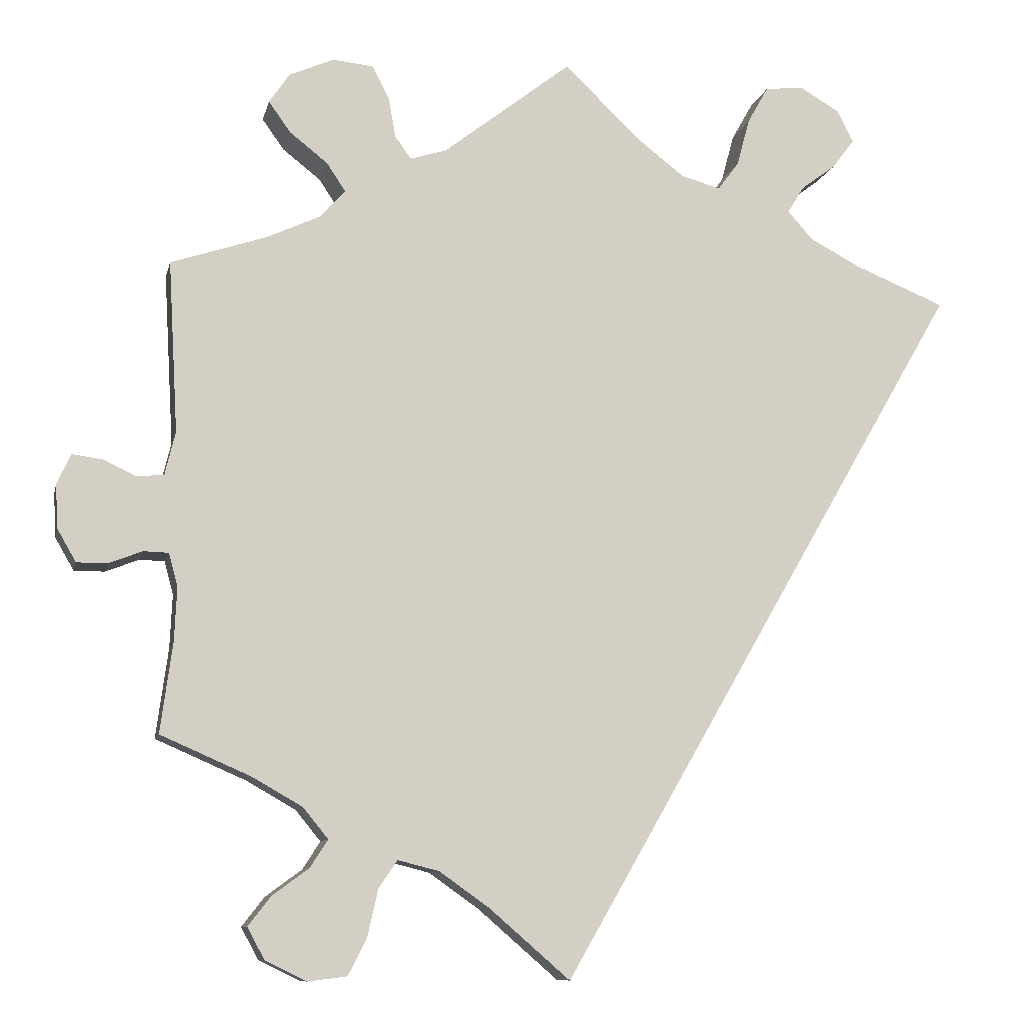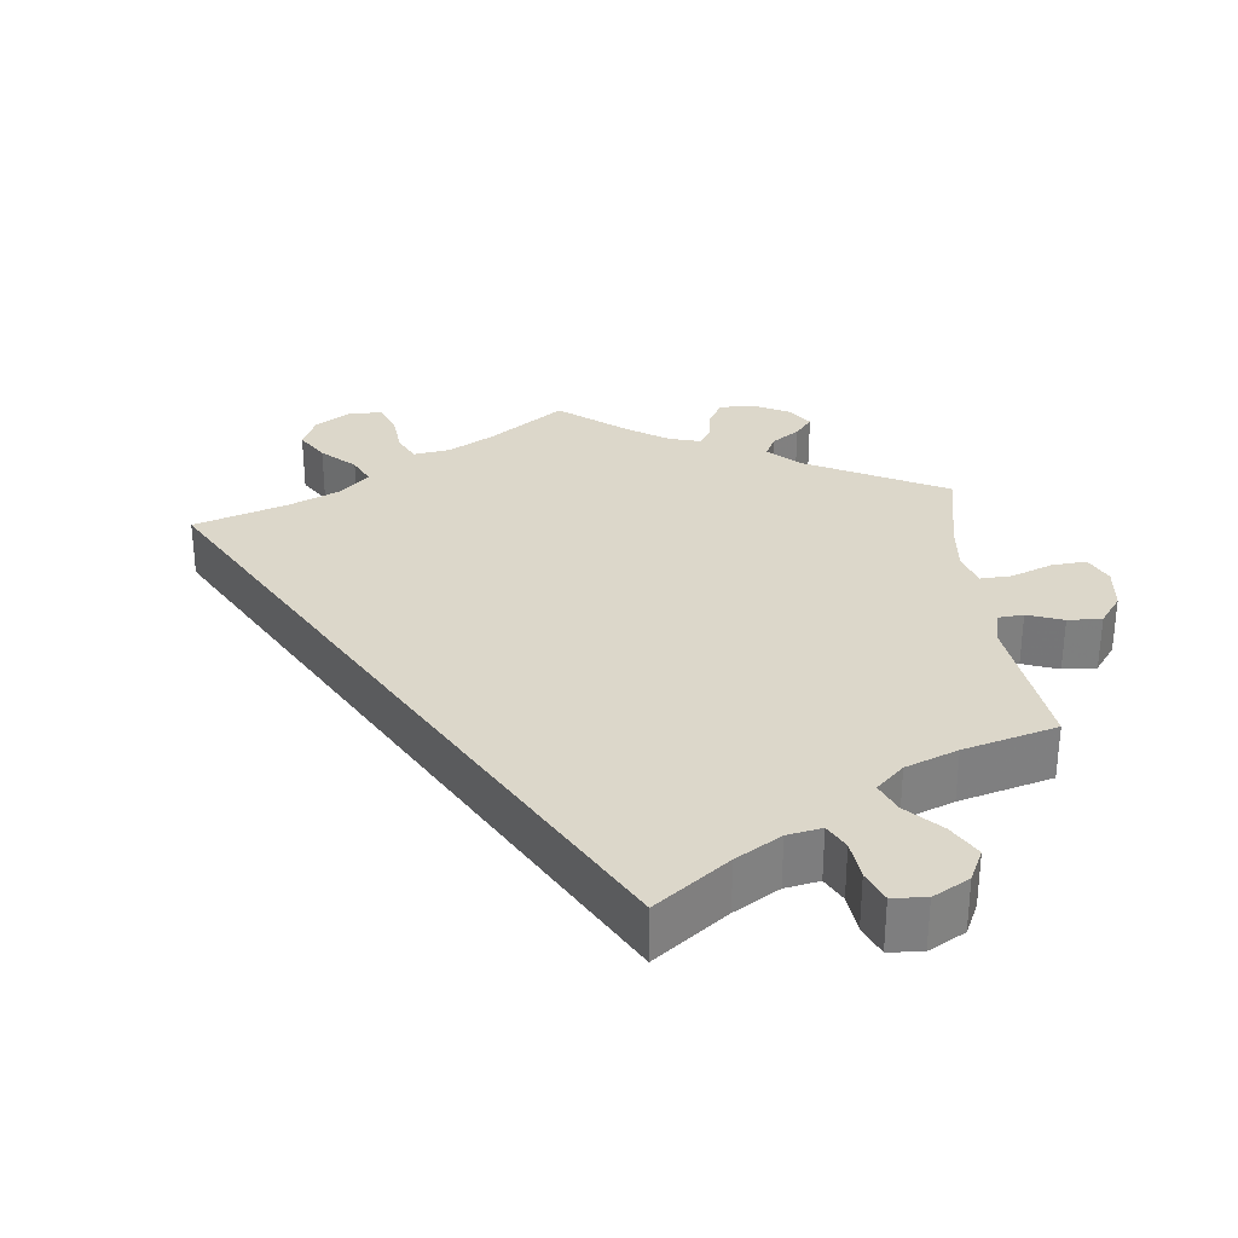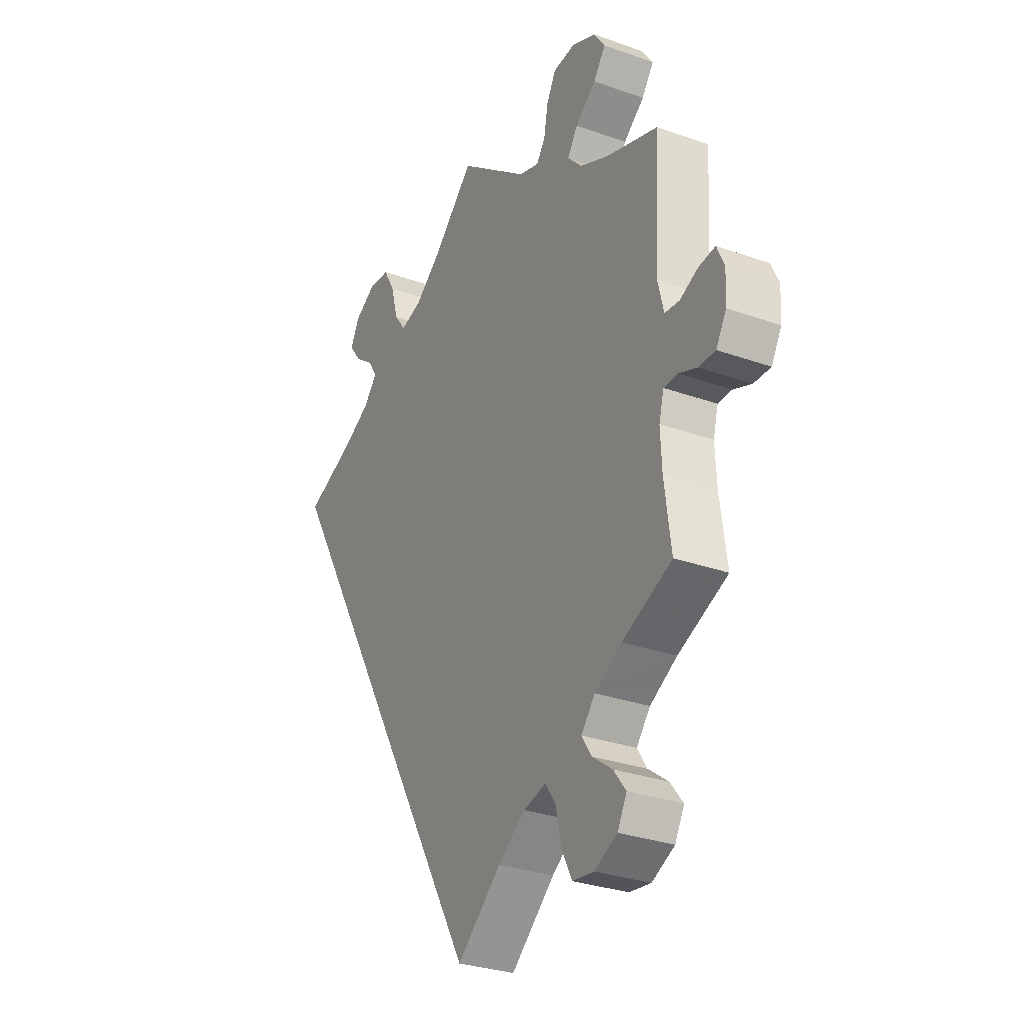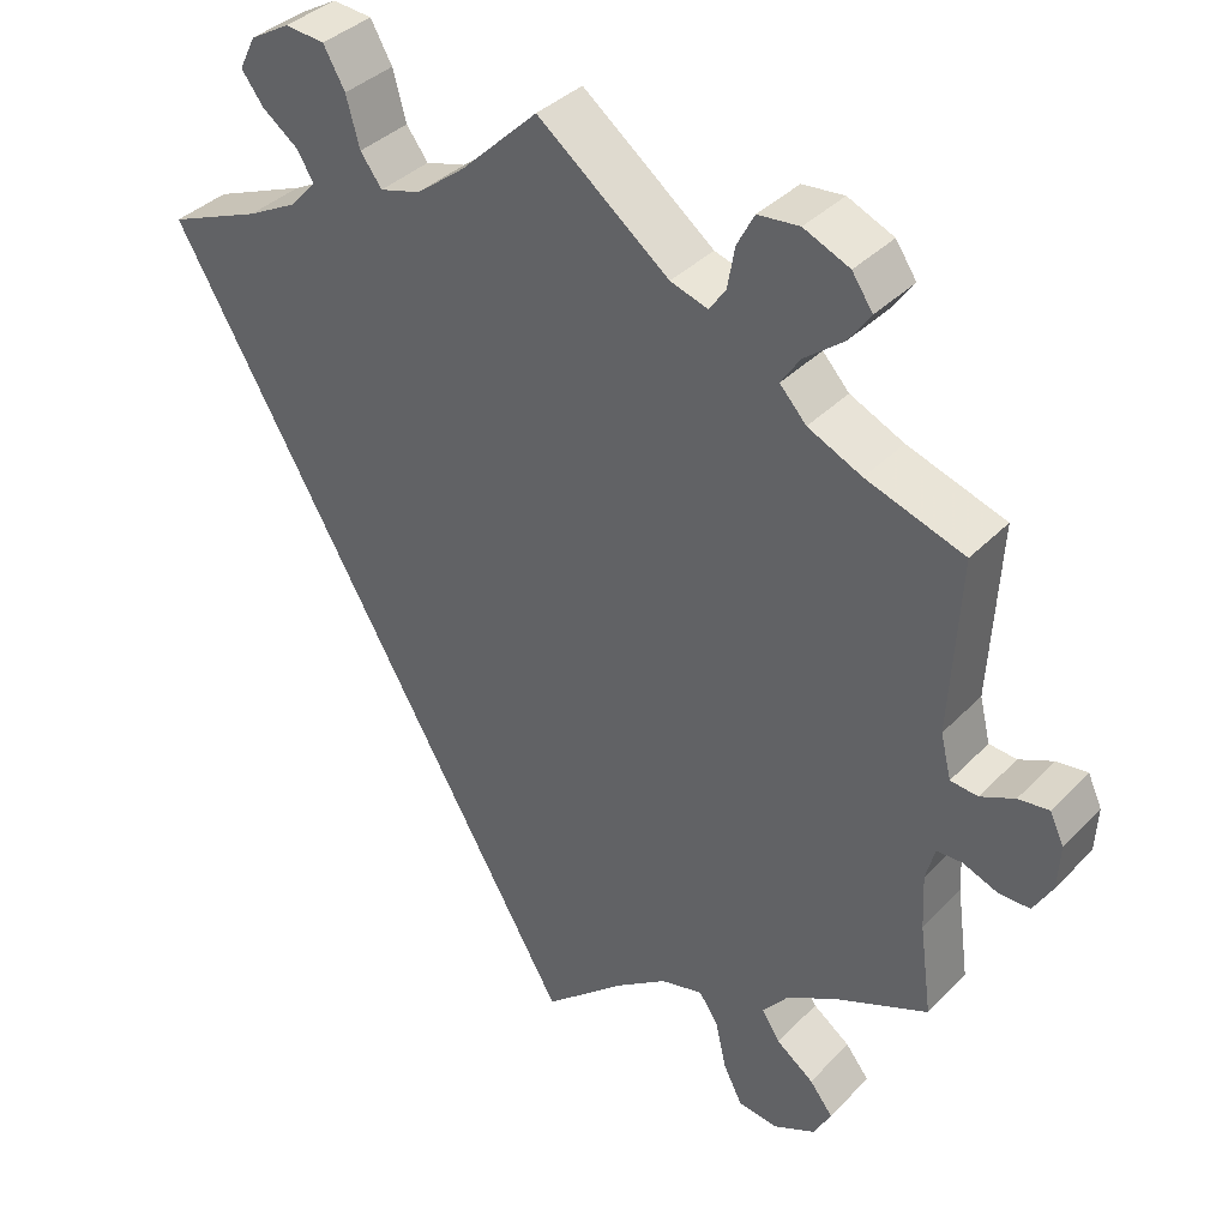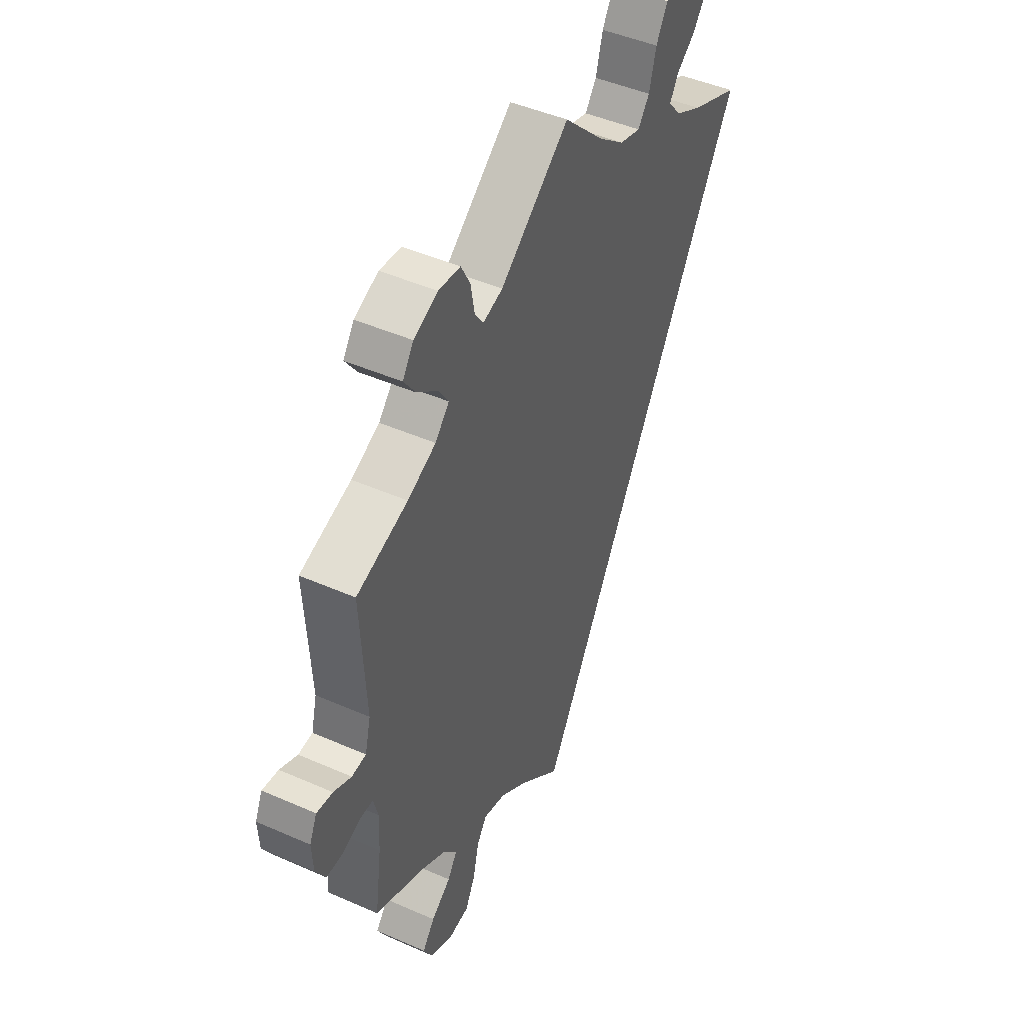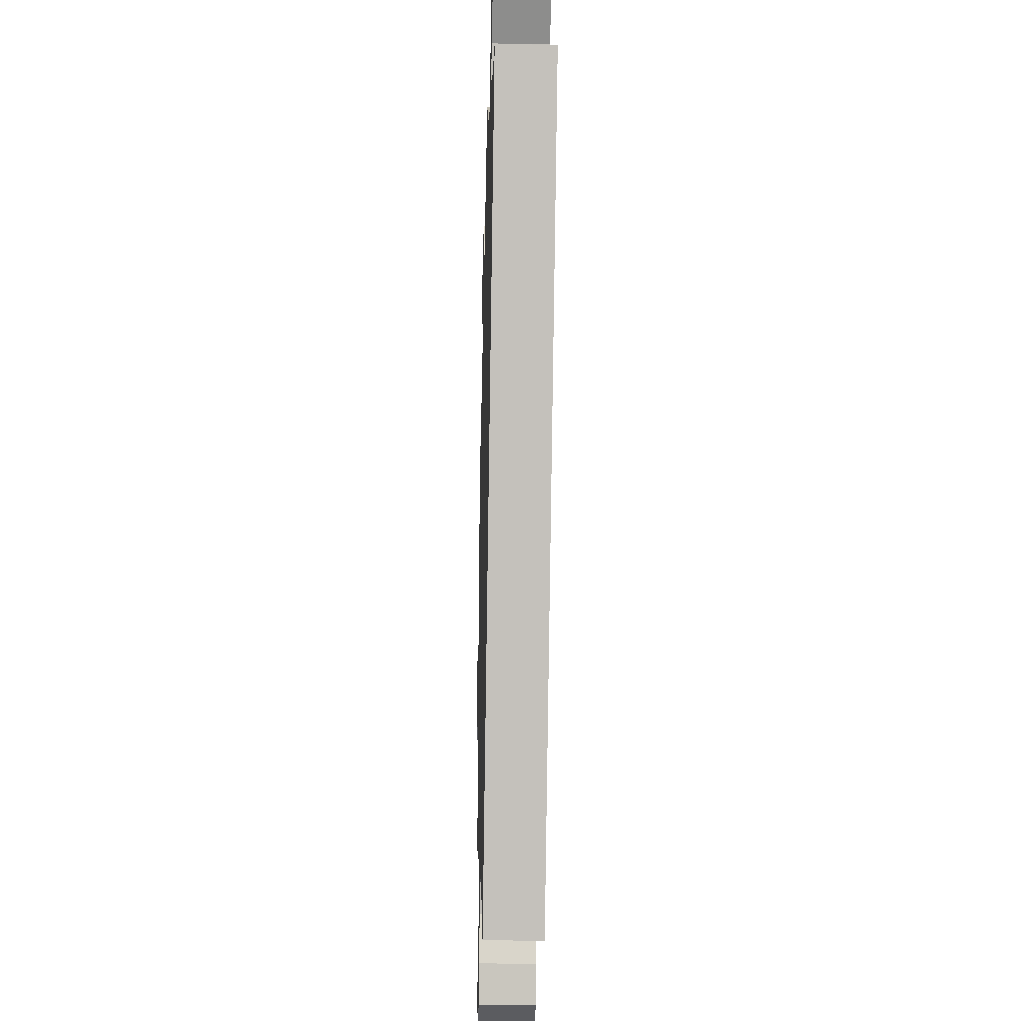
<metadata>
{"format":"obj","ext":"obj","renderer":"f3d","projection":"perspective","resolution":1024,"background":"white","views":[{"elev":-9.7,"azim":167.9,"up":"+Z"},{"elev":30.7,"azim":-65.7,"up":"+Y"},{"elev":-30.0,"azim":62.5,"up":"+Z"},{"elev":37.3,"azim":37.9,"up":"+Z"},{"elev":46.0,"azim":116.8,"up":"+Z"},{"elev":-27.7,"azim":-91.6,"up":"+Z"}]}
</metadata>
<code>
v -0.389 0.07 0.335
v -0.327 0.07 0.368
v -0.296 0.07 0.403
v -0.316 0.07 0.436
v -0.359 0.07 0.468
v -0.386 0.07 0.504
v -0.366 0.07 0.544
v -0.318 0.07 0.572
v -0.27 0.07 0.568
v -0.244 0.07 0.522
v -0.228 0.07 0.463
v -0.202 0.07 0.428
v -0.153 0.07 0.442
v -0.094 0.07 0.488
v -0.001 0.07 0.578
v 0.157 0.07 0.455
v 0.202 0.07 0.441
v 0.222 0.07 0.469
v 0.231 0.07 0.519
v 0.252 0.07 0.559
v 0.302 0.07 0.564
v 0.357 0.07 0.54
v 0.382 0.07 0.503
v 0.355 0.07 0.465
v 0.308 0.07 0.428
v 0.285 0.07 0.393
v 0.317 0.07 0.358
v 0.382 0.07 0.328
v 0.5 0.07 0.289
v 0.488 0.07 0.077
v 0.501 0.07 0.024
v 0.534 0.07 0.021
v 0.575 0.07 0.04
v 0.612 0.07 0.045
v 0.629 0.07 0.008
v 0.626 0.07 -0.046
v 0.603 0.07 -0.086
v 0.565 0.07 -0.086
v 0.524 0.07 -0.07
v 0.493 0.07 -0.071
v 0.482 0.07 -0.112
v 0.485 0.07 -0.178
v 0.5 0.07 -0.289
v 0.388 0.07 -0.338
v 0.327 0.07 -0.373
v 0.296 0.07 -0.411
v 0.318 0.07 -0.445
v 0.363 0.07 -0.478
v 0.391 0.07 -0.514
v 0.37 0.07 -0.553
v 0.319 0.07 -0.578
v 0.271 0.07 -0.572
v 0.248 0.07 -0.527
v 0.235 0.07 -0.469
v 0.212 0.07 -0.435
v 0.161 0.07 -0.448
v 0.099 0.07 -0.492
v 0 0.07 -0.578
v -0.501 0.07 0.289
v -0.389 0 0.335
v -0.327 0 0.368
v -0.296 0 0.403
v -0.316 0 0.436
v -0.359 0 0.468
v -0.386 0 0.504
v -0.366 0 0.544
v -0.318 0 0.572
v -0.27 0 0.568
v -0.244 0 0.522
v -0.228 0 0.463
v -0.202 0 0.428
v -0.153 0 0.442
v -0.094 0 0.488
v -0.001 0 0.578
v 0.157 0 0.455
v 0.202 0 0.441
v 0.222 0 0.469
v 0.231 0 0.519
v 0.252 0 0.559
v 0.302 0 0.564
v 0.357 0 0.54
v 0.382 0 0.503
v 0.355 0 0.465
v 0.308 0 0.428
v 0.285 0 0.393
v 0.317 0 0.358
v 0.382 0 0.328
v 0.5 0 0.289
v 0.488 0 0.077
v 0.501 0 0.024
v 0.534 0 0.021
v 0.575 0 0.04
v 0.612 0 0.045
v 0.629 0 0.008
v 0.626 0 -0.046
v 0.603 0 -0.086
v 0.565 0 -0.086
v 0.524 0 -0.07
v 0.493 0 -0.071
v 0.482 0 -0.112
v 0.485 0 -0.178
v 0.5 0 -0.289
v 0.388 0 -0.338
v 0.327 0 -0.373
v 0.296 0 -0.411
v 0.318 0 -0.445
v 0.363 0 -0.478
v 0.391 0 -0.514
v 0.37 0 -0.553
v 0.319 0 -0.578
v 0.271 0 -0.572
v 0.248 0 -0.527
v 0.235 0 -0.469
v 0.212 0 -0.435
v 0.161 0 -0.448
v 0.099 0 -0.492
v 0 0 -0.578
v -0.501 0 0.289
f 57 58 59 1
f 56 57 1 2
f 55 56 2 3
f 54 55 3 4
f 51 52 53 54
f 51 54 4
f 50 51 4
f 47 48 49 50
f 46 47 50 4
f 45 46 4
f 44 45 4
f 42 43 44 4
f 41 42 4
f 40 41 4 5
f 39 40 5 6
f 32 33 34 35
f 31 32 35 36
f 28 29 30
f 27 28 30 31
f 26 27 31
f 22 23 24 25
f 22 25 26
f 21 22 26
f 18 19 20 21
f 17 18 21 26
f 16 17 26 31
f 14 15 16 31
f 8 9 10 11
f 8 11 12
f 7 8 12
f 6 7 12
f 39 6 12
f 38 39 12 13
f 31 36 37 38
f 13 14 31 38
f 60 118 117 116
f 61 60 116 115
f 62 61 115 114
f 63 62 114 113
f 113 112 111 110
f 63 113 110
f 63 110 109
f 109 108 107 106
f 63 109 106 105
f 63 105 104
f 63 104 103
f 63 103 102 101
f 63 101 100
f 64 63 100 99
f 65 64 99 98
f 94 93 92 91
f 95 94 91 90
f 89 88 87
f 90 89 87 86
f 90 86 85
f 84 83 82 81
f 85 84 81
f 85 81 80
f 80 79 78 77
f 85 80 77 76
f 90 85 76 75
f 90 75 74 73
f 70 69 68 67
f 71 70 67
f 71 67 66
f 71 66 65
f 71 65 98
f 72 71 98 97
f 97 96 95 90
f 97 90 73 72
f 1 60 61 2
f 2 61 62 3
f 3 62 63 4
f 4 63 64 5
f 5 64 65 6
f 6 65 66 7
f 7 66 67 8
f 8 67 68 9
f 9 68 69 10
f 10 69 70 11
f 11 70 71 12
f 12 71 72 13
f 13 72 73 14
f 14 73 74 15
f 15 74 75 16
f 16 75 76 17
f 17 76 77 18
f 18 77 78 19
f 19 78 79 20
f 20 79 80 21
f 21 80 81 22
f 22 81 82 23
f 23 82 83 24
f 24 83 84 25
f 25 84 85 26
f 26 85 86 27
f 27 86 87 28
f 28 87 88 29
f 29 88 89 30
f 30 89 90 31
f 31 90 91 32
f 32 91 92 33
f 33 92 93 34
f 34 93 94 35
f 35 94 95 36
f 36 95 96 37
f 37 96 97 38
f 38 97 98 39
f 39 98 99 40
f 40 99 100 41
f 41 100 101 42
f 42 101 102 43
f 43 102 103 44
f 44 103 104 45
f 45 104 105 46
f 46 105 106 47
f 47 106 107 48
f 48 107 108 49
f 49 108 109 50
f 50 109 110 51
f 51 110 111 52
f 52 111 112 53
f 53 112 113 54
f 54 113 114 55
f 55 114 115 56
f 56 115 116 57
f 57 116 117 58
f 58 117 118 59
f 59 118 60 1

</code>
